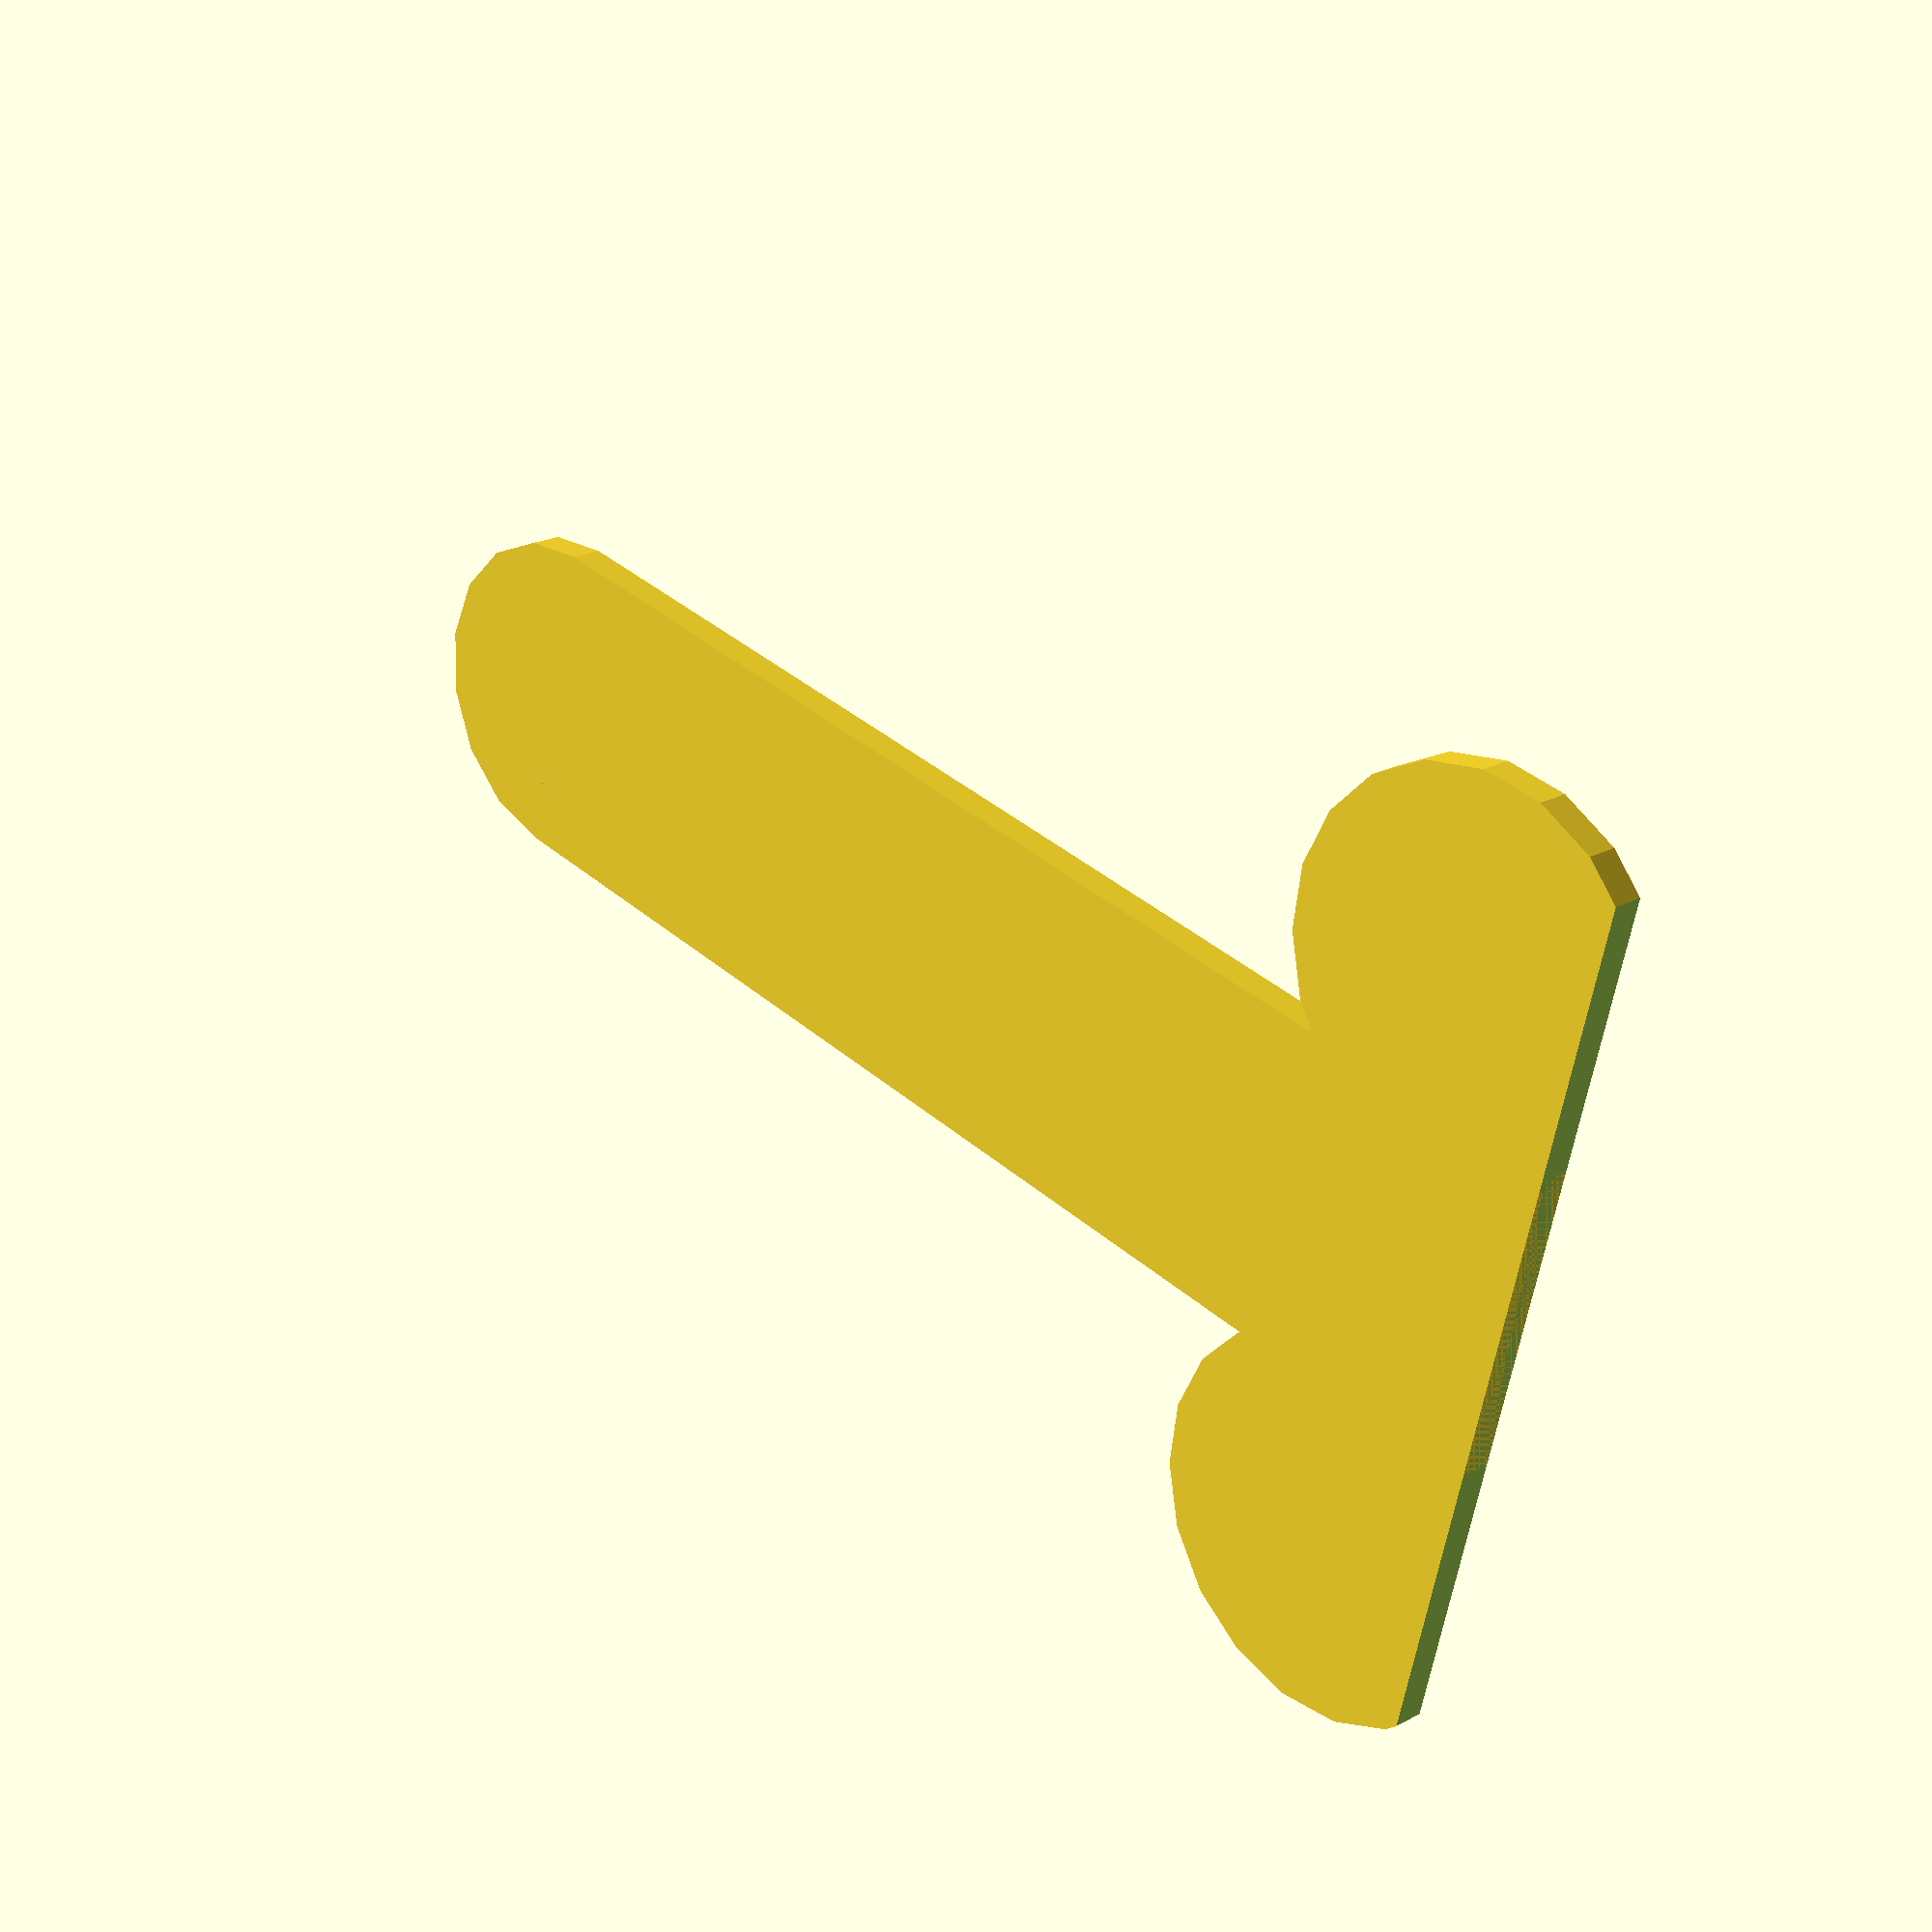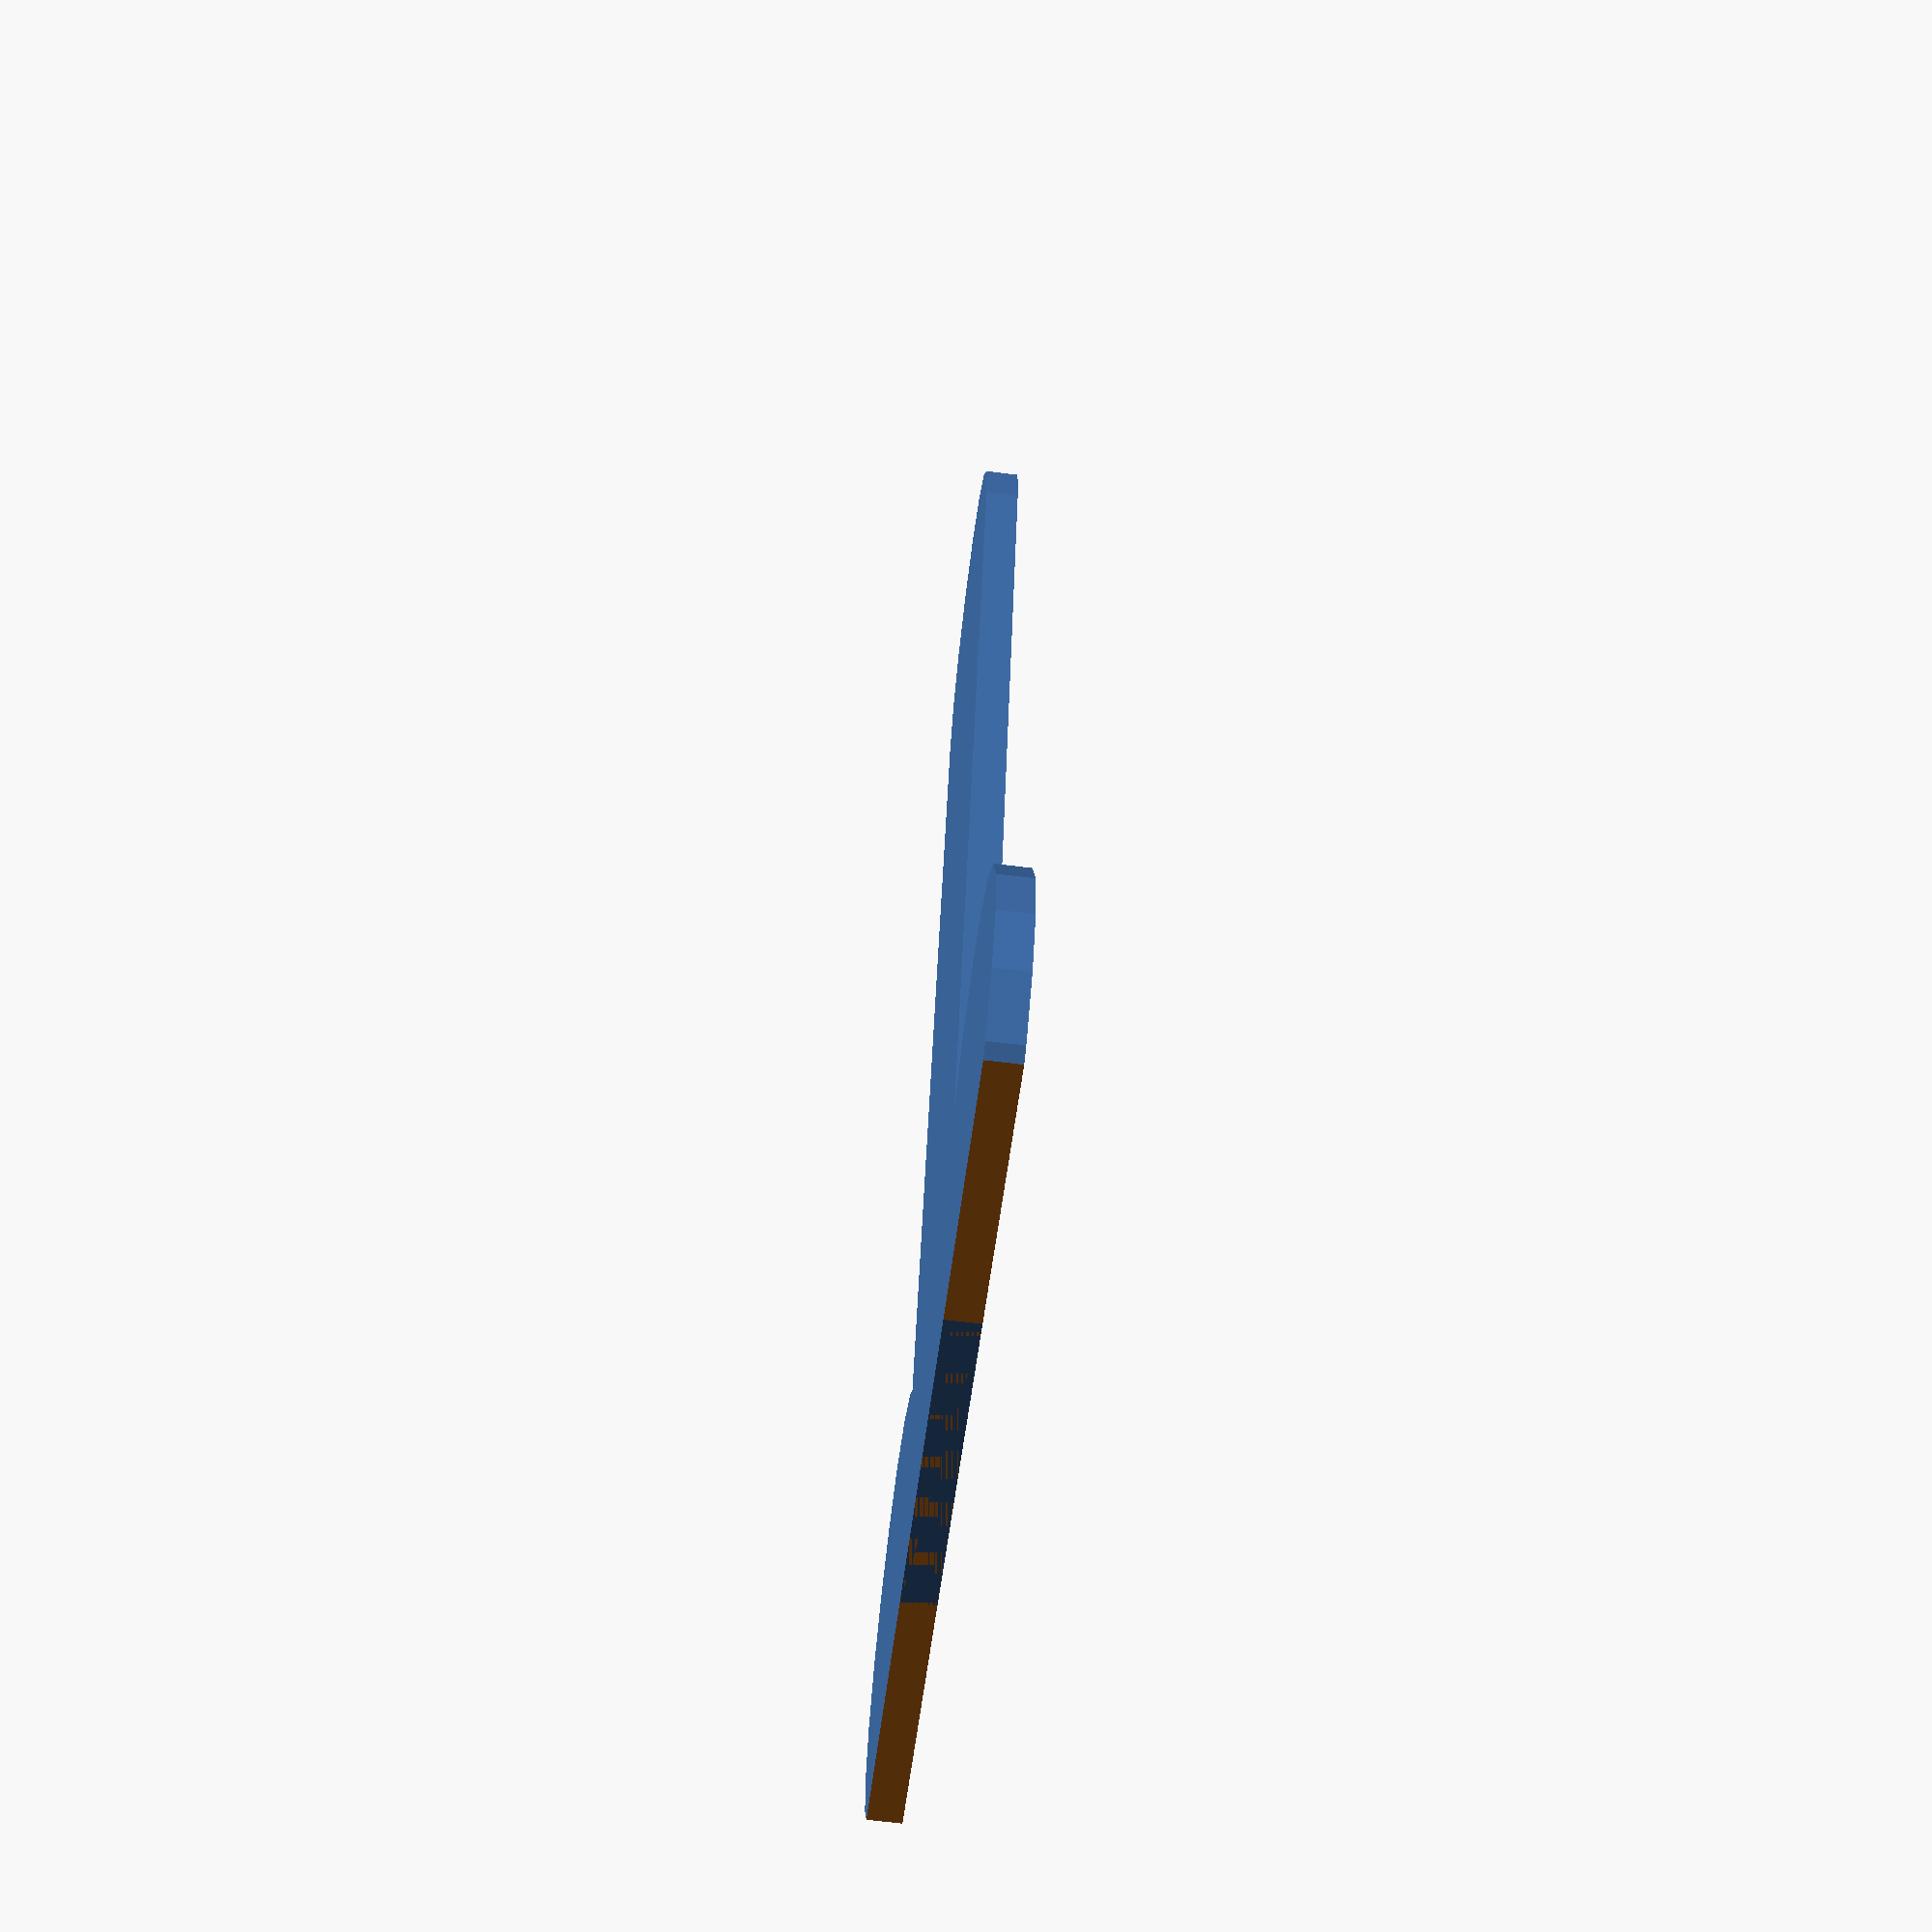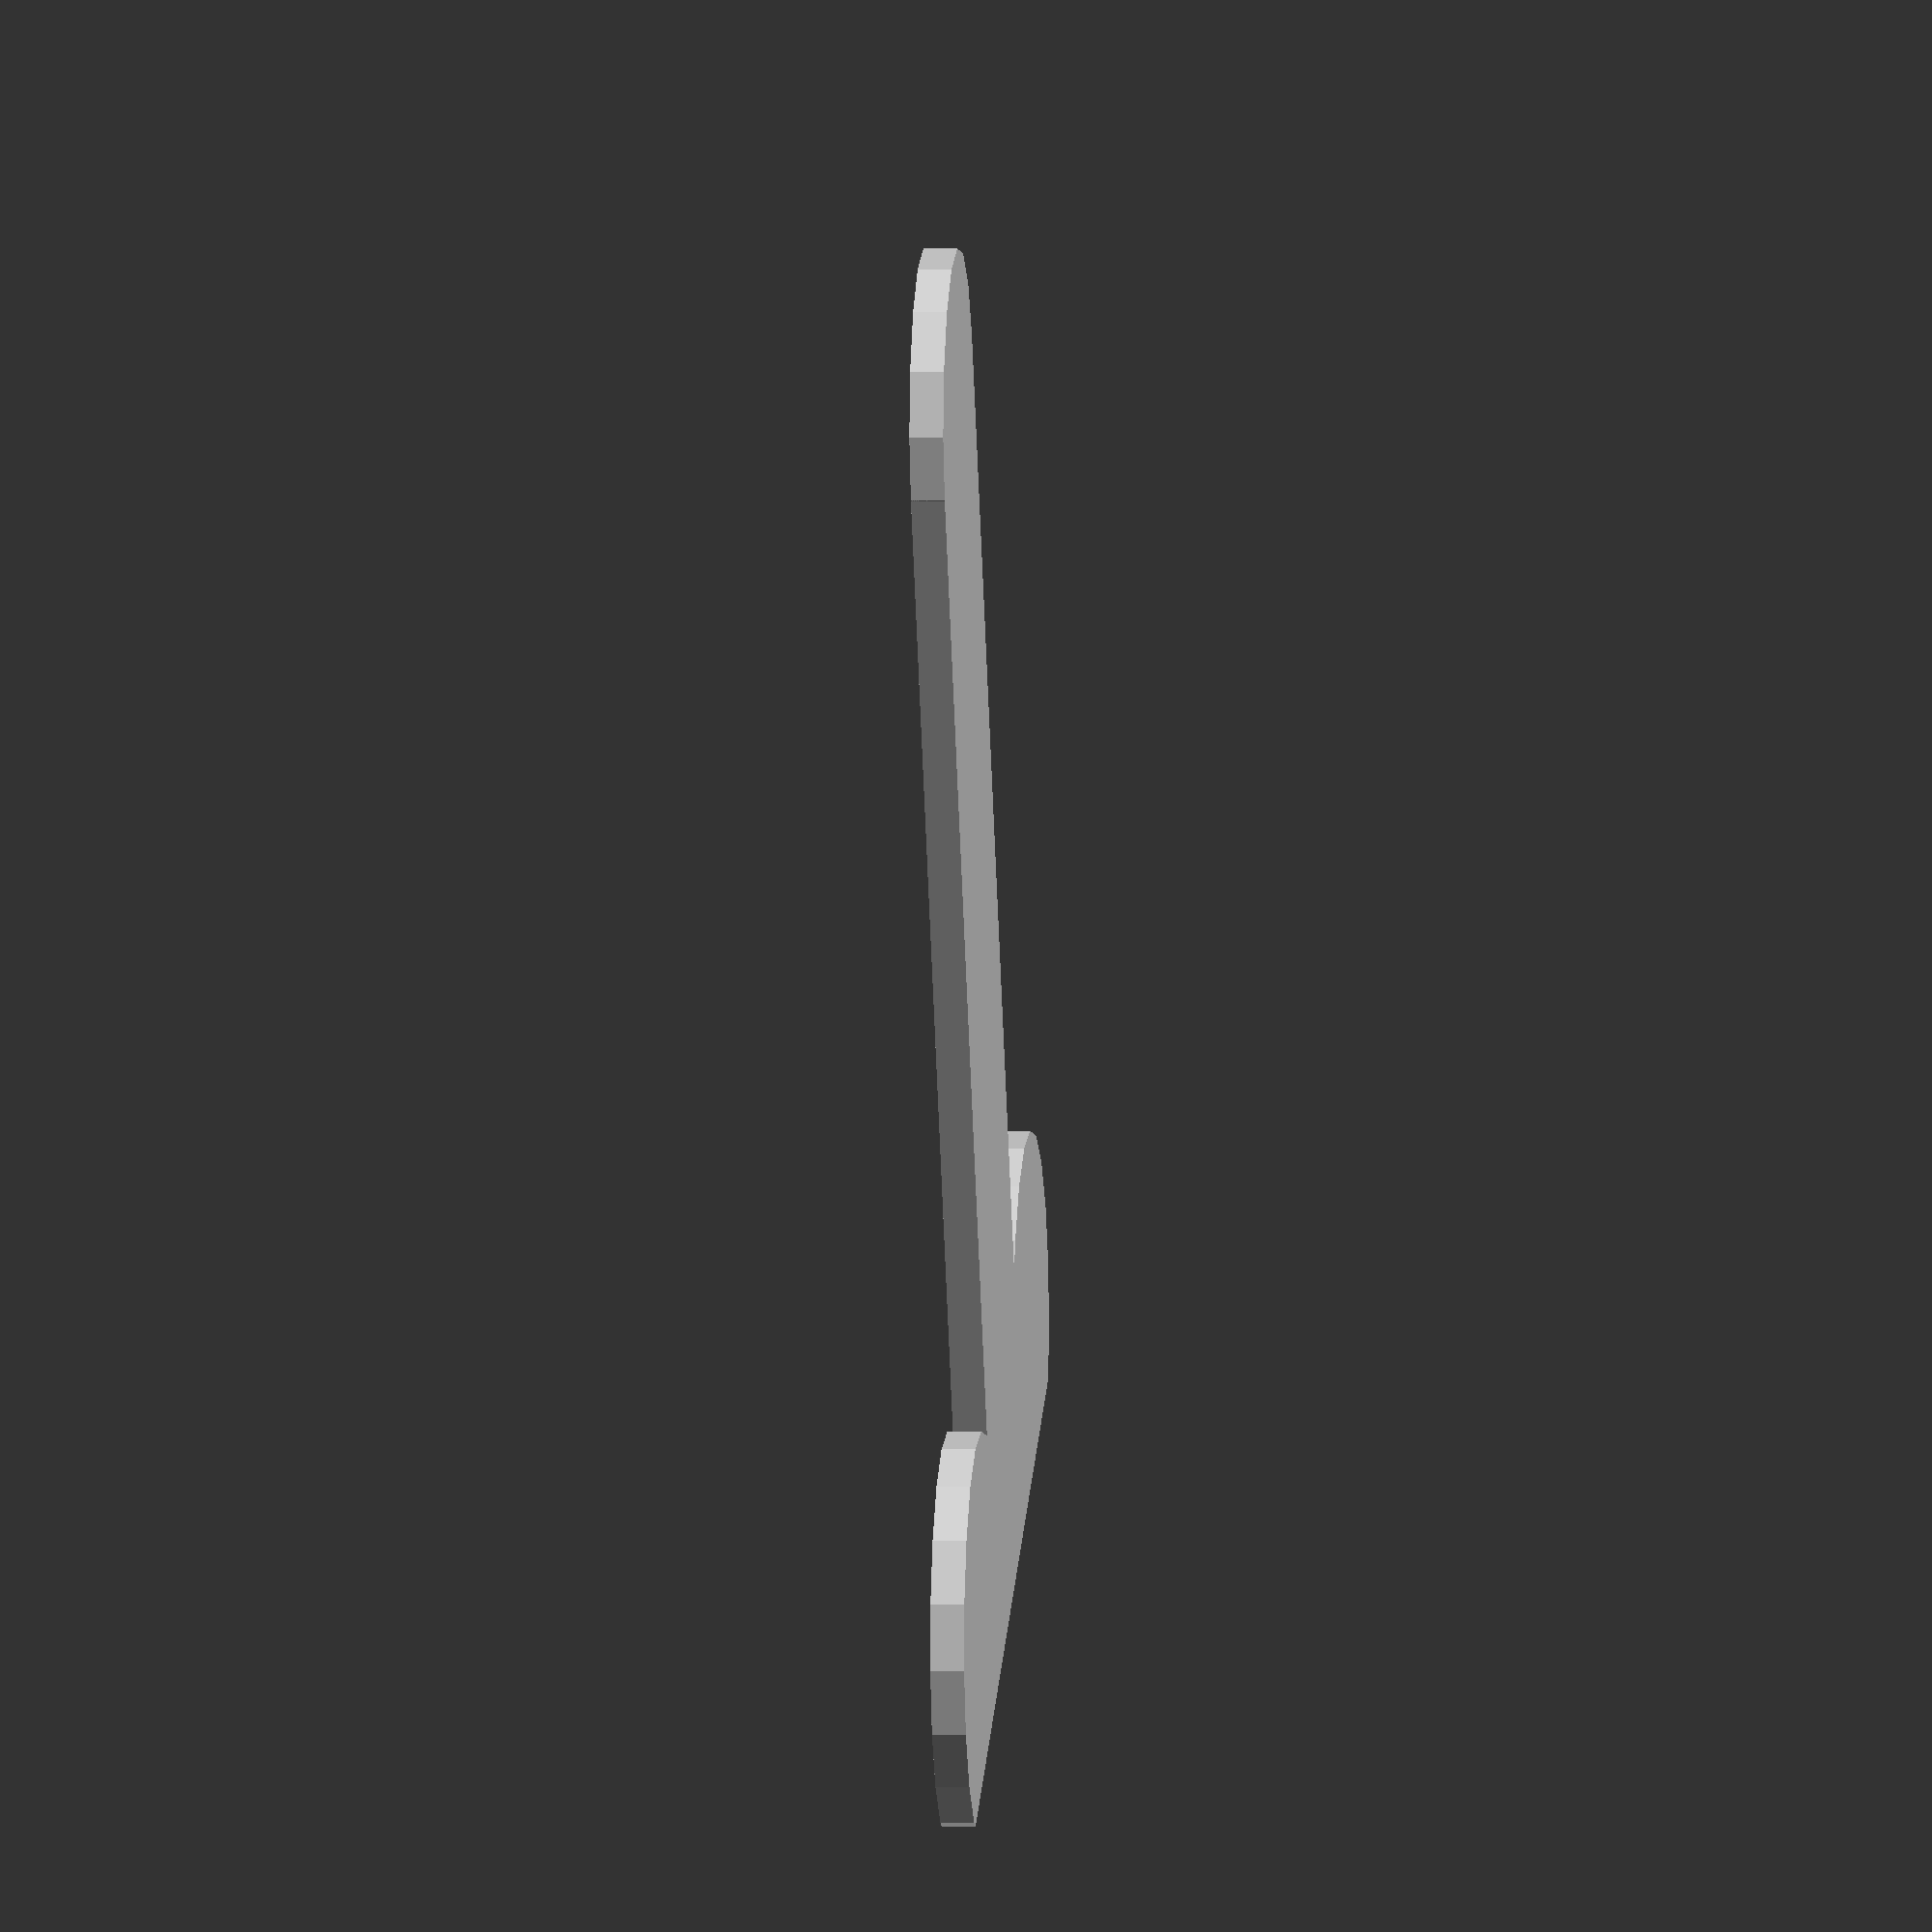
<openscad>
// Shaft
translate([-5, -10, 0])
  cube([10, 40, 1]);

// Tip
translate([0, 30, 0])
  cylinder(h=1,r=5);

difference() {
union() {
  // Ball left
  translate([-9, -6, 0])
    cylinder(h=1, r=6);

  // Ball right
  translate([9, -6, 0])
    cylinder(h=1, r=6);
}

// Ball cut off
translate([-20, -20, -1])
  cube([40, 10, 3]);
}

</openscad>
<views>
elev=159.9 azim=256.4 roll=314.6 proj=p view=wireframe
elev=247.6 azim=194.6 roll=97.0 proj=p view=wireframe
elev=176.9 azim=206.3 roll=84.9 proj=o view=wireframe
</views>
